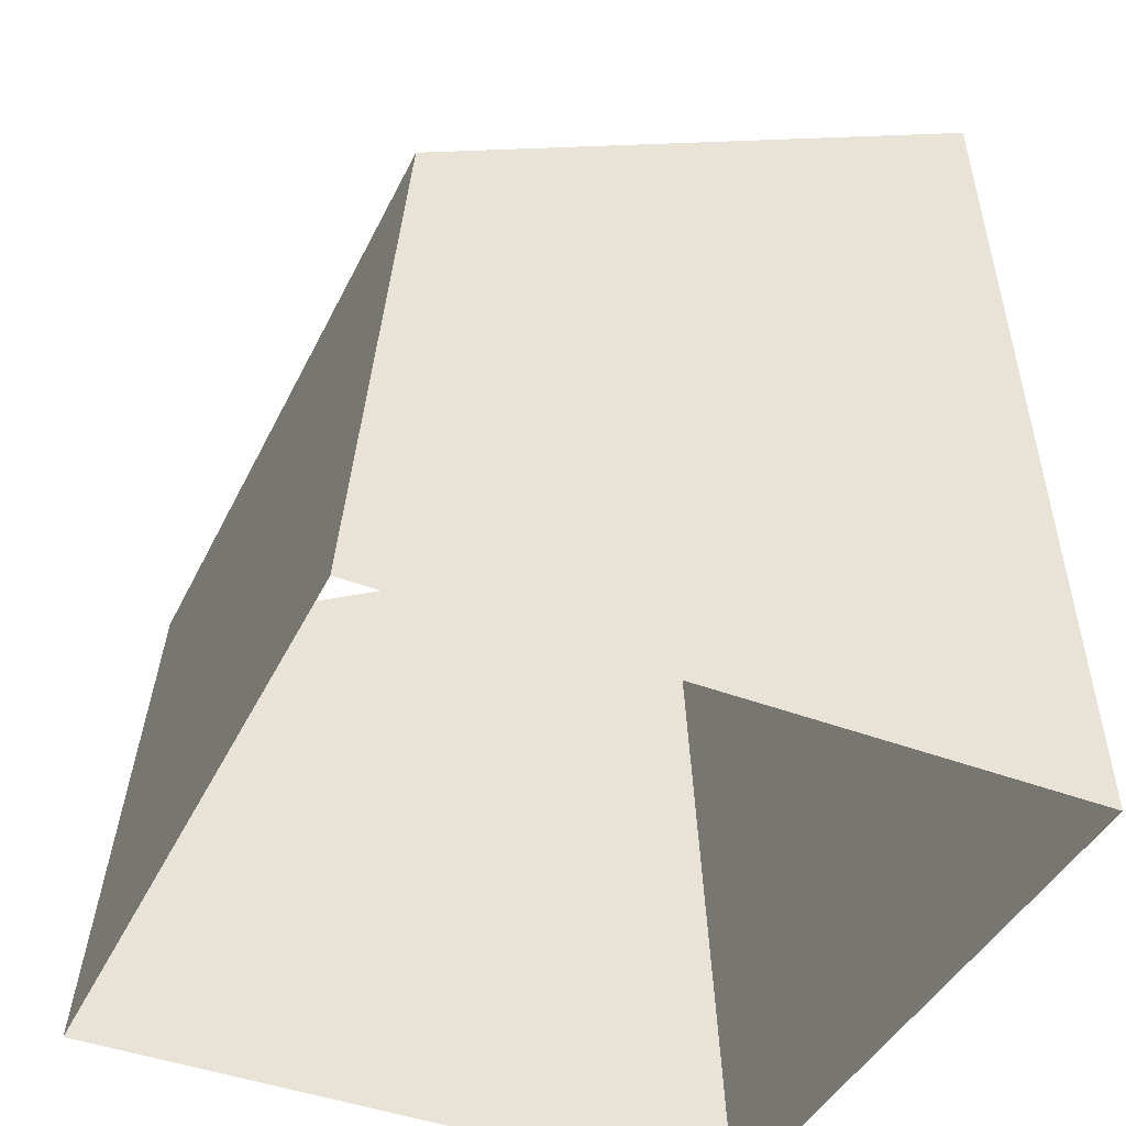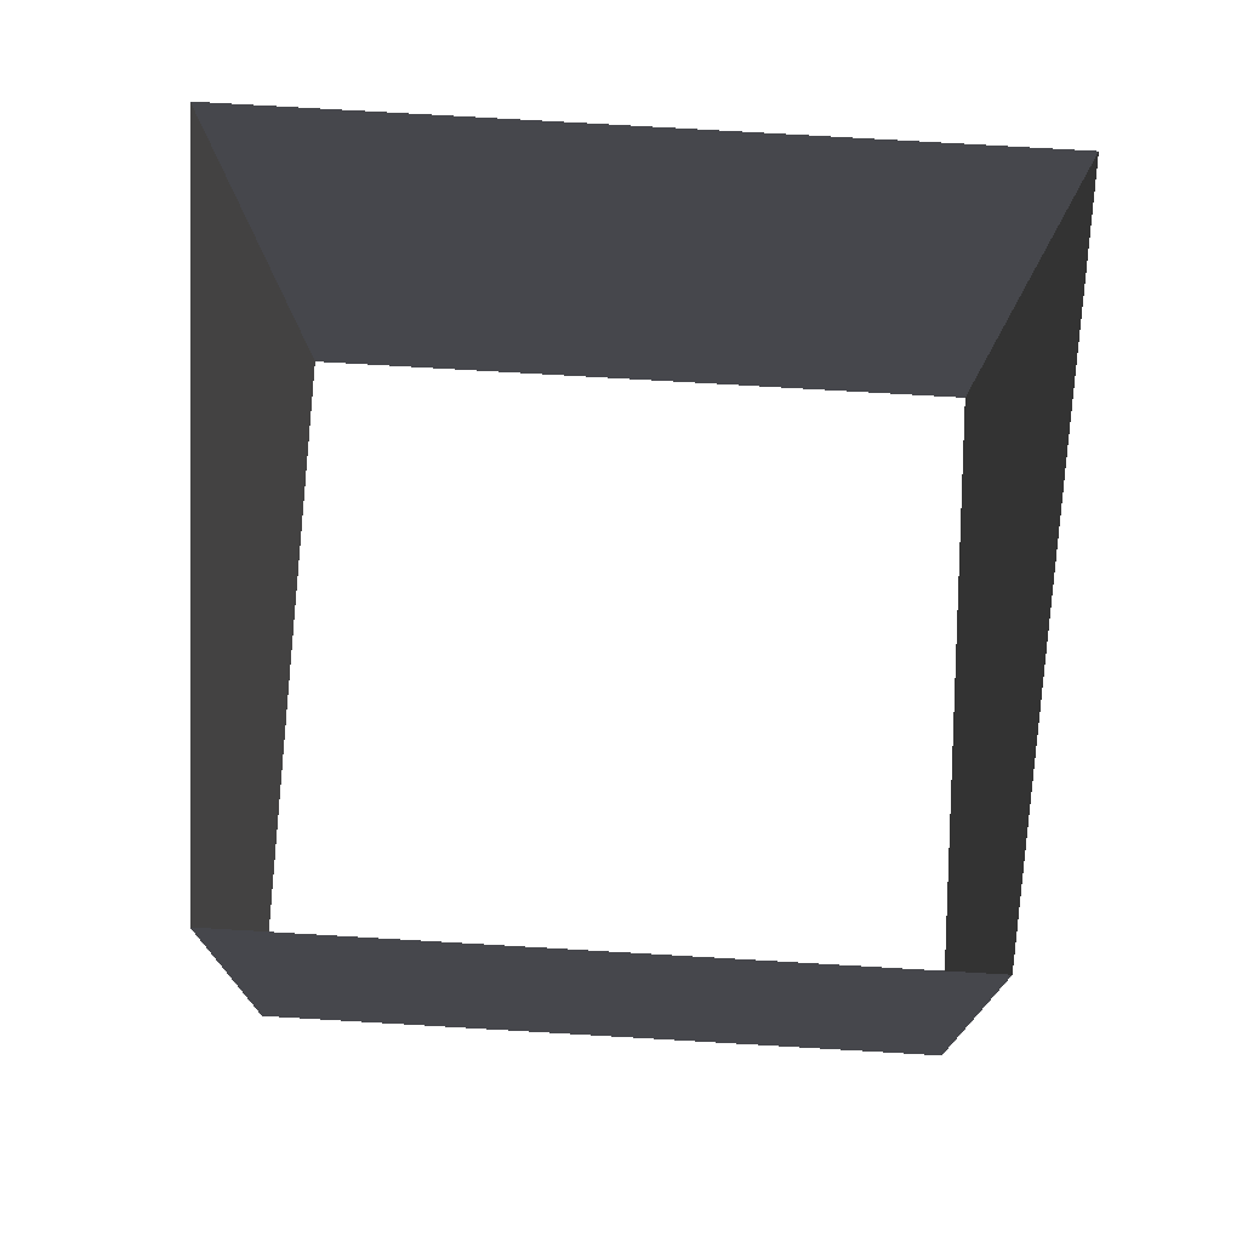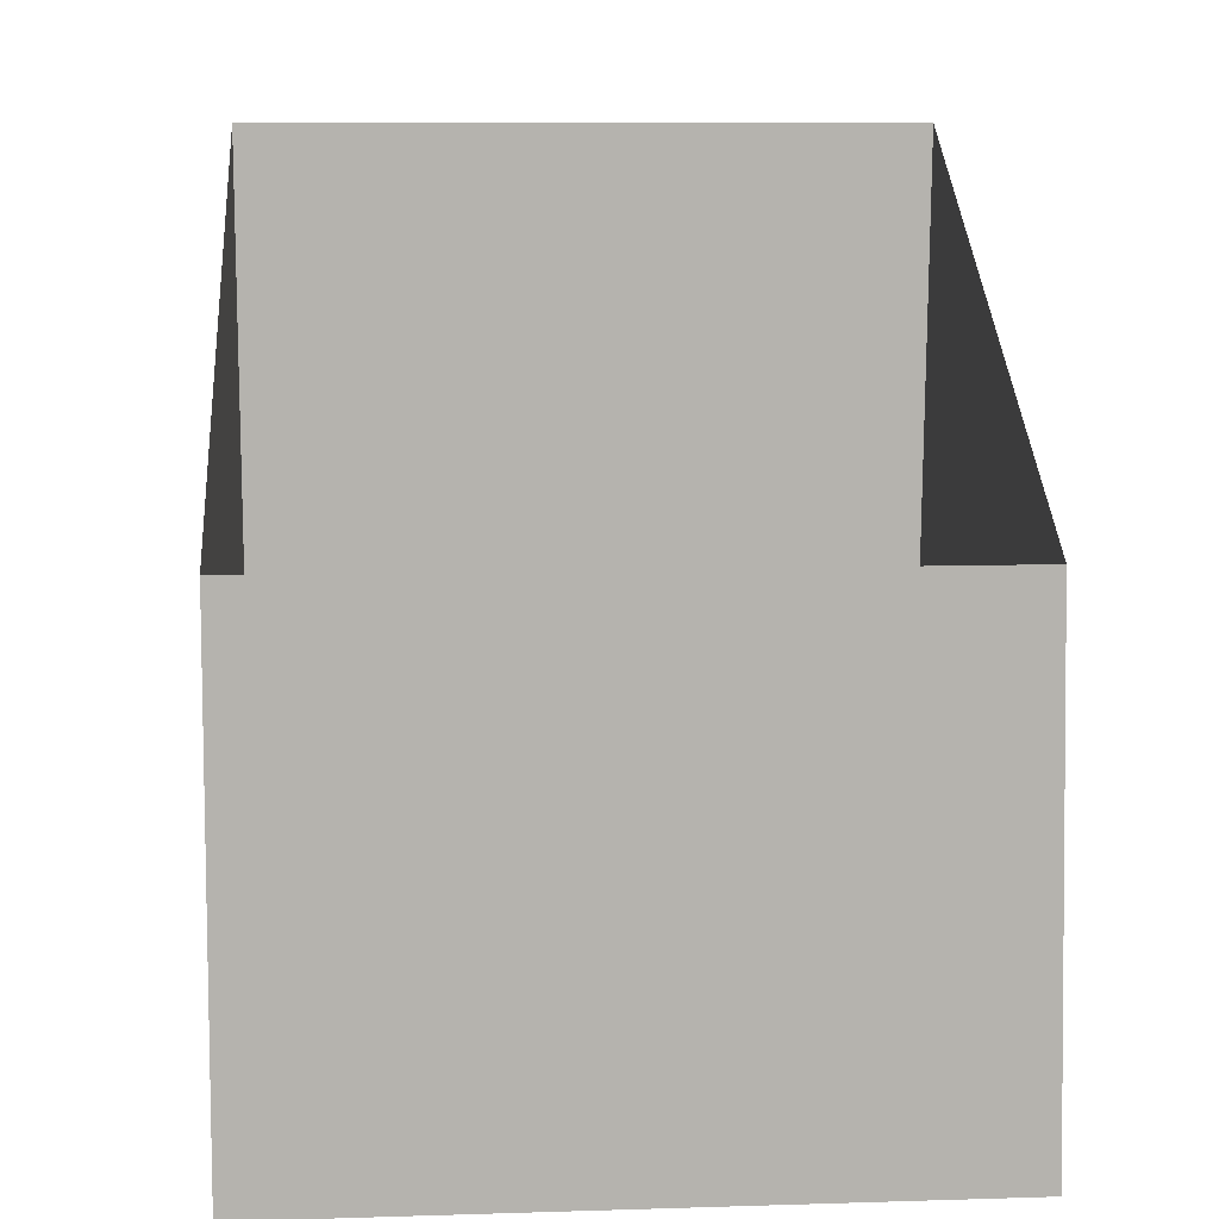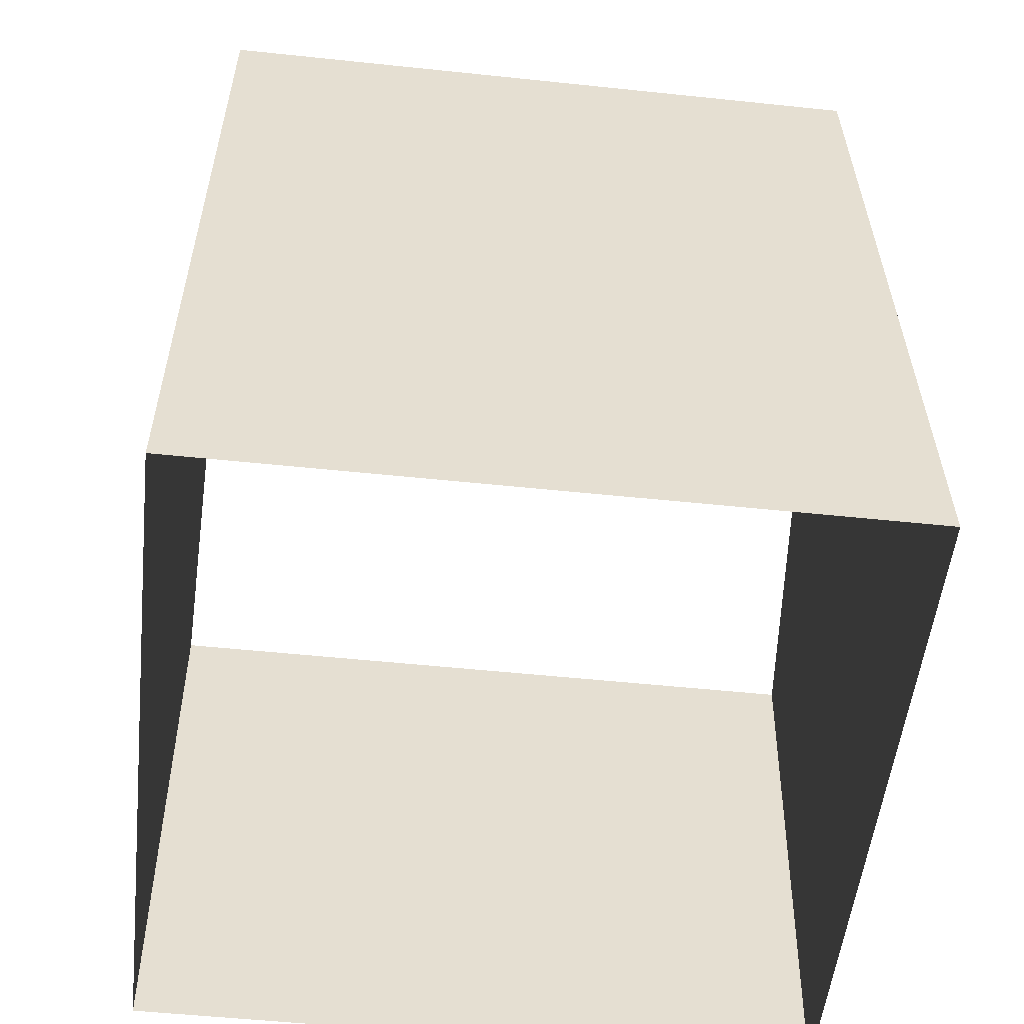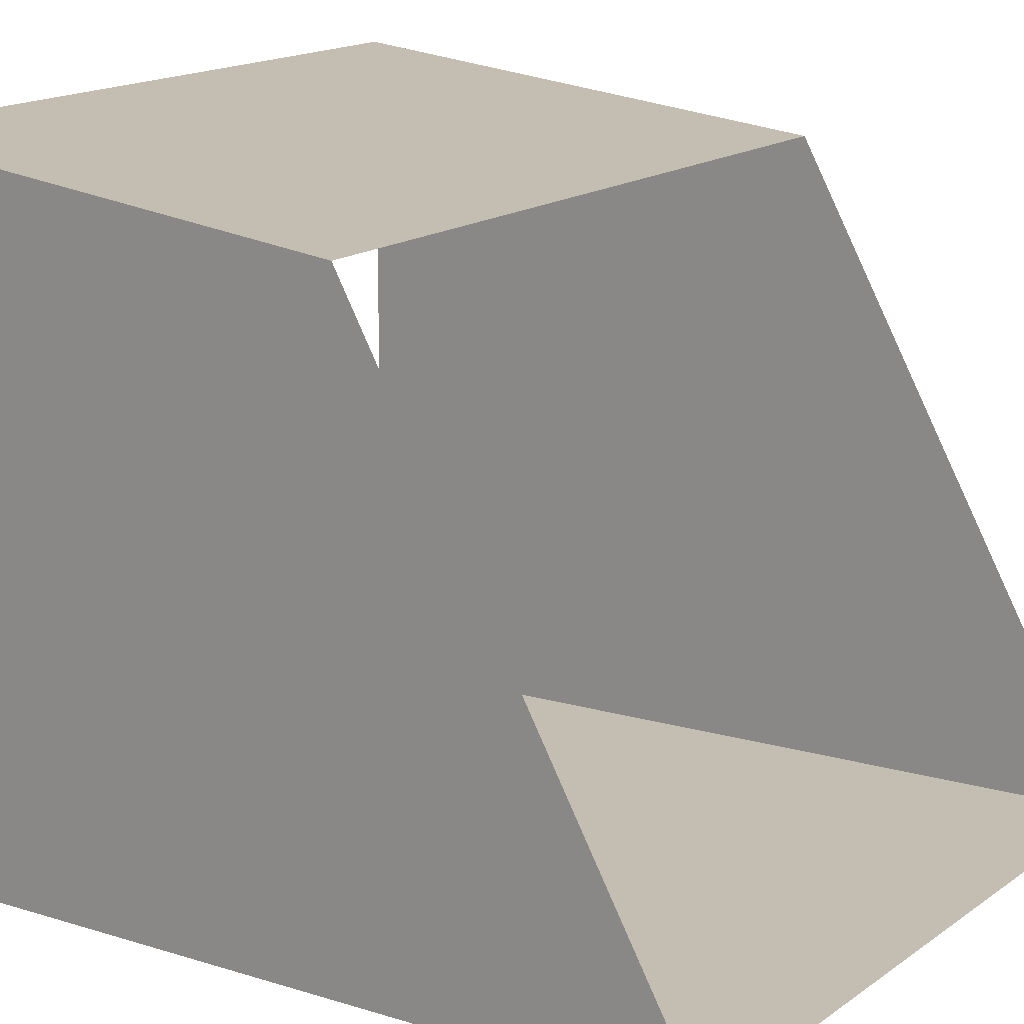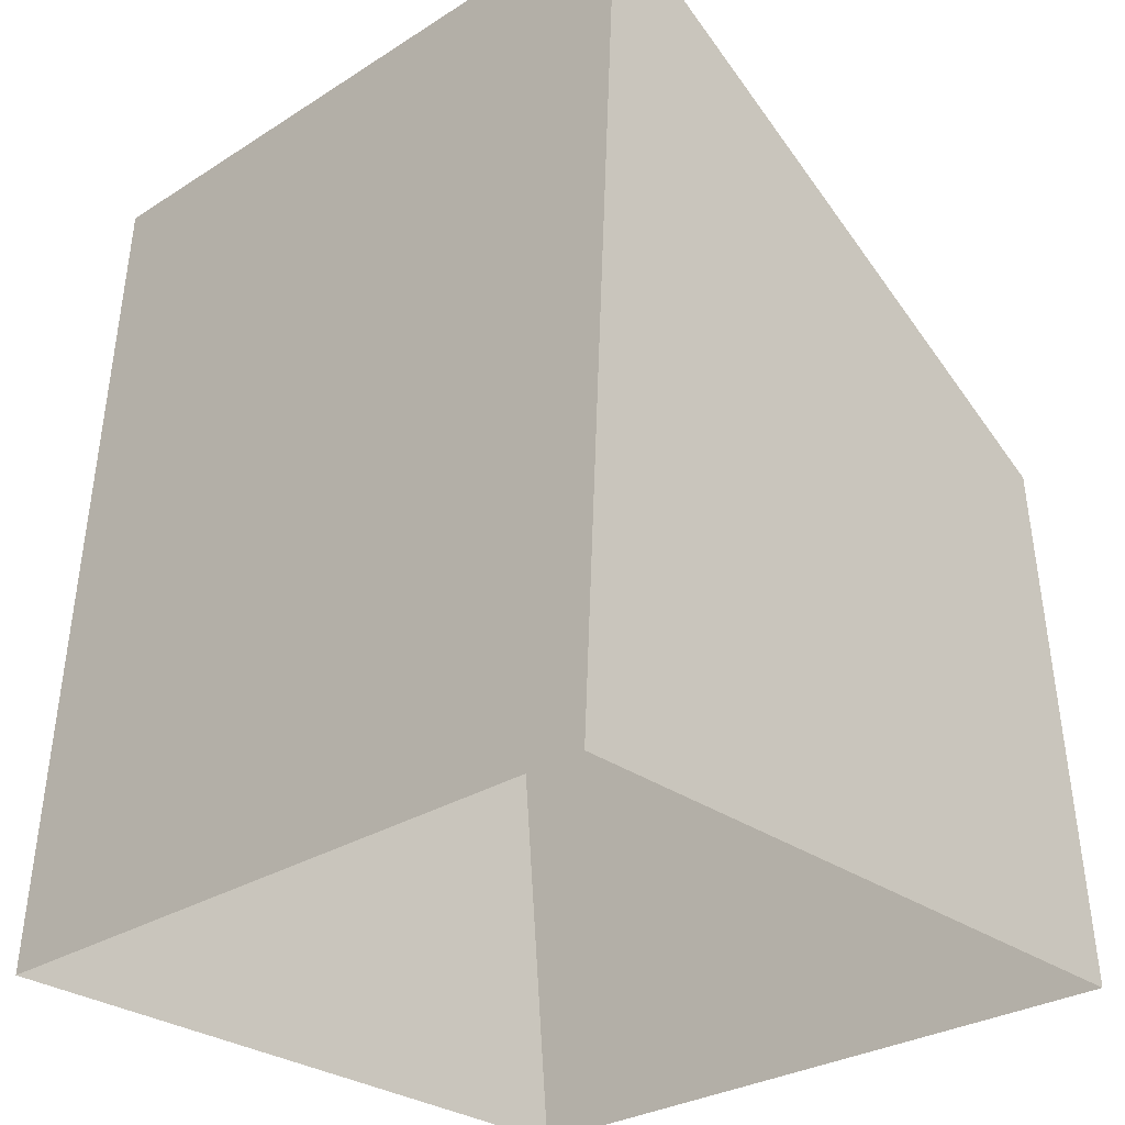
<metadata>
{"format":"obj","ext":"obj","renderer":"f3d","projection":"perspective","resolution":1024,"background":"white","views":[{"elev":-42.5,"azim":65.5,"up":"+Y"},{"elev":79.0,"azim":3.3,"up":"+Y"},{"elev":10.3,"azim":-4.4,"up":"+Y"},{"elev":-53.4,"azim":173.6,"up":"+Y"},{"elev":17.2,"azim":126.4,"up":"+Z"},{"elev":-29.3,"azim":-136.9,"up":"+Y"}]}
</metadata>
<code>
v  -0.5  0  -0.5
v  -0.5  0   0.5
v  -0.5  1.25  -0.433
v  -0.5  0.75   0.433
v   0.5  0  -0.5
v   0.5  0   0.5
v   0.5  1.25  -0.433
v   0.5  0.75   0.433
f 1 7 5
f 1 3 7
f 1 4 3
f 1 2 4
f 5 7 8
f 5 8 6
f 2 6 8
f 2 8 4

</code>
